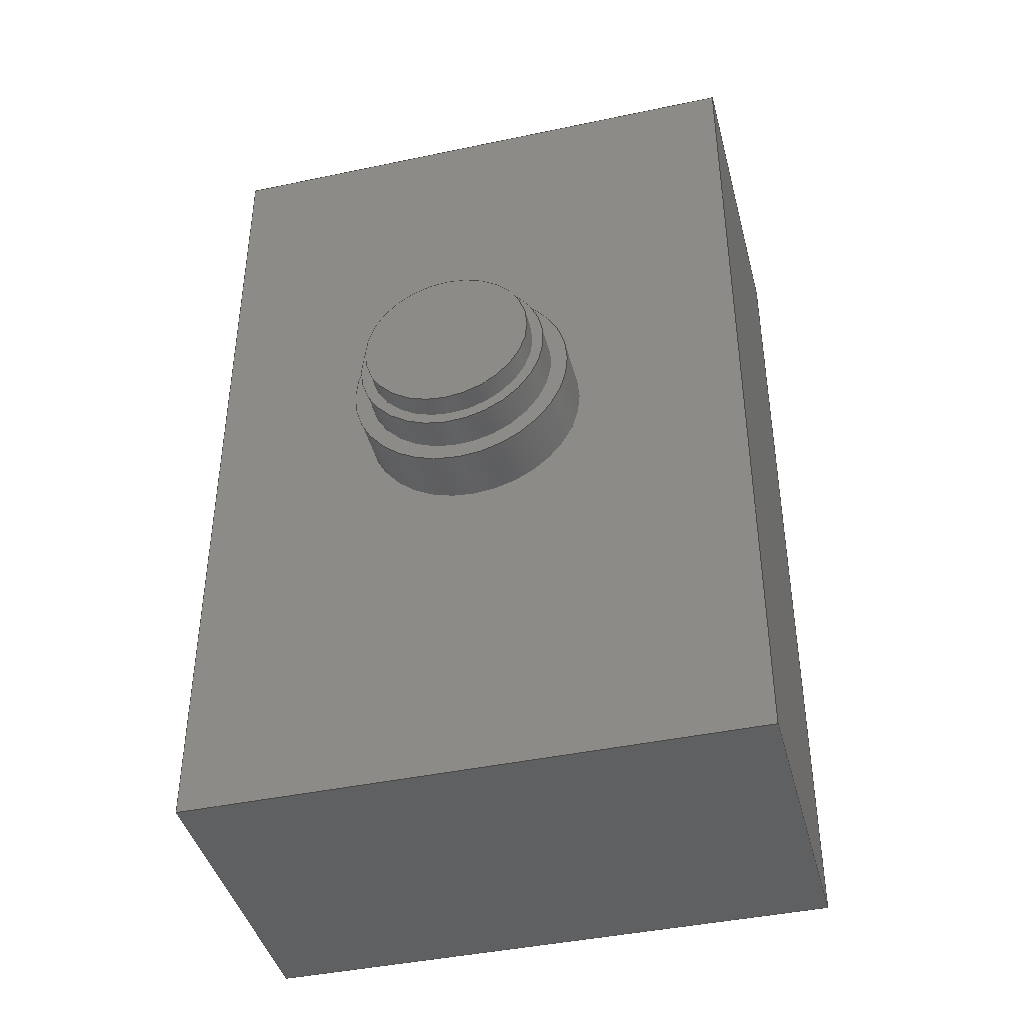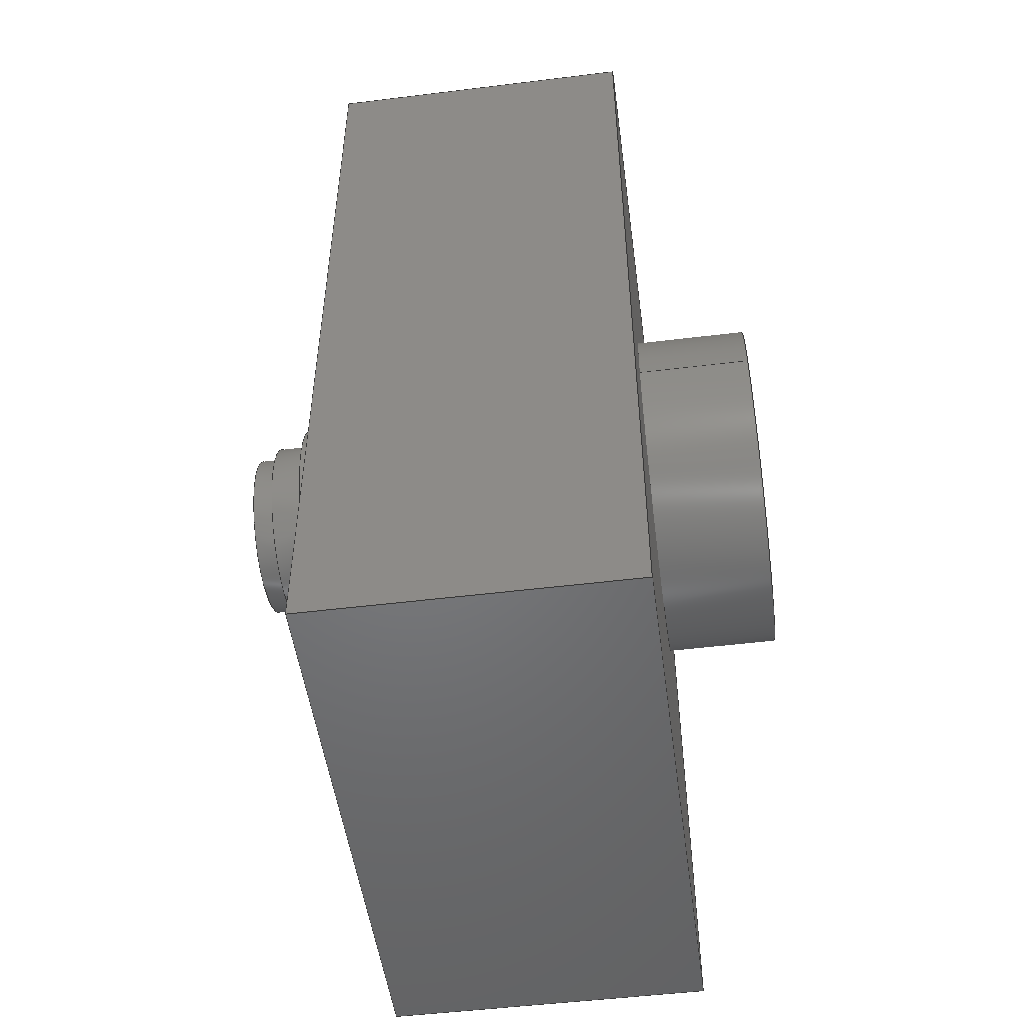
<metadata>
{"format":"step","ext":"step","renderer":"f3d","projection":"perspective","resolution":1024,"background":"white","views":[{"elev":-42.0,"azim":-165.7,"up":"+Z"},{"elev":-50.5,"azim":-82.3,"up":"+Z"}]}
</metadata>
<code>
ISO-10303-21;
DATA;
#1=MECHANICAL_DESIGN_GEOMETRIC_PRESENTATION_REPRESENTATION('',(#21,#22,
#23,#24,#25,#26,#27,#28),#406);
#2=SHAPE_REPRESENTATION_RELATIONSHIP('SRR','None',#413,#3);
#3=ADVANCED_BREP_SHAPE_REPRESENTATION('',(#4),#405);
#4=MANIFOLD_SOLID_BREP('Body1',#230);
#5=FACE_BOUND('',#49,.T.);
#6=FACE_BOUND('',#52,.T.);
#7=FACE_BOUND('',#54,.T.);
#8=FACE_BOUND('',#60,.T.);
#9=FACE_BOUND('',#65,.T.);
#10=PLANE('',#247);
#11=PLANE('',#251);
#12=PLANE('',#255);
#13=PLANE('',#256);
#14=PLANE('',#258);
#15=PLANE('',#260);
#16=PLANE('',#261);
#17=PLANE('',#262);
#18=PLANE('',#263);
#19=PLANE('',#264);
#20=PLANE('',#269);
#21=STYLED_ITEM('',(#424),#215);
#22=STYLED_ITEM('',(#424),#217);
#23=STYLED_ITEM('',(#425),#219);
#24=STYLED_ITEM('',(#425),#220);
#25=STYLED_ITEM('',(#422),#222);
#26=STYLED_ITEM('',(#425),#225);
#27=STYLED_ITEM('',(#425),#228);
#28=STYLED_ITEM('',(#423),#4);
#29=FACE_OUTER_BOUND('',#45,.T.);
#30=FACE_OUTER_BOUND('',#46,.T.);
#31=FACE_OUTER_BOUND('',#47,.T.);
#32=FACE_OUTER_BOUND('',#48,.T.);
#33=FACE_OUTER_BOUND('',#50,.T.);
#34=FACE_OUTER_BOUND('',#51,.T.);
#35=FACE_OUTER_BOUND('',#53,.T.);
#36=FACE_OUTER_BOUND('',#55,.T.);
#37=FACE_OUTER_BOUND('',#56,.T.);
#38=FACE_OUTER_BOUND('',#57,.T.);
#39=FACE_OUTER_BOUND('',#58,.T.);
#40=FACE_OUTER_BOUND('',#59,.T.);
#41=FACE_OUTER_BOUND('',#61,.T.);
#42=FACE_OUTER_BOUND('',#62,.T.);
#43=FACE_OUTER_BOUND('',#63,.T.);
#44=FACE_OUTER_BOUND('',#64,.T.);
#45=EDGE_LOOP('',(#155,#156,#157,#158));
#46=EDGE_LOOP('',(#159));
#47=EDGE_LOOP('',(#160,#161,#162,#163));
#48=EDGE_LOOP('',(#164));
#49=EDGE_LOOP('',(#165));
#50=EDGE_LOOP('',(#166,#167,#168,#169));
#51=EDGE_LOOP('',(#170));
#52=EDGE_LOOP('',(#171));
#53=EDGE_LOOP('',(#172,#173,#174,#175));
#54=EDGE_LOOP('',(#176));
#55=EDGE_LOOP('',(#177));
#56=EDGE_LOOP('',(#178,#179,#180,#181));
#57=EDGE_LOOP('',(#182,#183,#184,#185));
#58=EDGE_LOOP('',(#186,#187,#188,#189));
#59=EDGE_LOOP('',(#190,#191,#192,#193));
#60=EDGE_LOOP('',(#194));
#61=EDGE_LOOP('',(#195,#196,#197,#198));
#62=EDGE_LOOP('',(#199,#200,#201,#202));
#63=EDGE_LOOP('',(#203,#204,#205,#206));
#64=EDGE_LOOP('',(#207));
#65=EDGE_LOOP('',(#208));
#66=LINE('',#346,#83);
#67=LINE('',#353,#84);
#68=LINE('',#360,#85);
#69=LINE('',#366,#86);
#70=LINE('',#368,#87);
#71=LINE('',#370,#88);
#72=LINE('',#371,#89);
#73=LINE('',#380,#90);
#74=LINE('',#381,#91);
#75=LINE('',#382,#92);
#76=LINE('',#385,#93);
#77=LINE('',#386,#94);
#78=LINE('',#389,#95);
#79=LINE('',#390,#96);
#80=LINE('',#392,#97);
#81=LINE('',#396,#98);
#82=LINE('',#400,#99);
#83=VECTOR('',#276,0.75);
#84=VECTOR('',#285,0.85);
#85=VECTOR('',#294,1);
#86=VECTOR('',#301,1);
#87=VECTOR('',#302,1);
#88=VECTOR('',#303,1);
#89=VECTOR('',#304,1);
#90=VECTOR('',#313,1);
#91=VECTOR('',#314,1);
#92=VECTOR('',#315,1);
#93=VECTOR('',#318,1);
#94=VECTOR('',#319,1);
#95=VECTOR('',#322,1);
#96=VECTOR('',#323,1);
#97=VECTOR('',#326,1);
#98=VECTOR('',#331,0.75);
#99=VECTOR('',#336,1.5);
#100=CIRCLE('',#245,0.75);
#101=CIRCLE('',#246,0.75);
#102=CIRCLE('',#249,0.85);
#103=CIRCLE('',#250,0.85);
#104=CIRCLE('',#253,1);
#105=CIRCLE('',#254,1);
#106=CIRCLE('',#257,1.5);
#107=CIRCLE('',#259,0.75);
#108=CIRCLE('',#266,0.75);
#109=CIRCLE('',#268,1.5);
#110=VERTEX_POINT('',#343);
#111=VERTEX_POINT('',#345);
#112=VERTEX_POINT('',#350);
#113=VERTEX_POINT('',#352);
#114=VERTEX_POINT('',#357);
#115=VERTEX_POINT('',#359);
#116=VERTEX_POINT('',#364);
#117=VERTEX_POINT('',#365);
#118=VERTEX_POINT('',#367);
#119=VERTEX_POINT('',#369);
#120=VERTEX_POINT('',#372);
#121=VERTEX_POINT('',#375);
#122=VERTEX_POINT('',#378);
#123=VERTEX_POINT('',#379);
#124=VERTEX_POINT('',#384);
#125=VERTEX_POINT('',#388);
#126=VERTEX_POINT('',#395);
#127=VERTEX_POINT('',#399);
#128=EDGE_CURVE('',#110,#110,#100,.T.);
#129=EDGE_CURVE('',#110,#111,#66,.T.);
#130=EDGE_CURVE('',#111,#111,#101,.T.);
#131=EDGE_CURVE('',#112,#112,#102,.T.);
#132=EDGE_CURVE('',#112,#113,#67,.T.);
#133=EDGE_CURVE('',#113,#113,#103,.T.);
#134=EDGE_CURVE('',#114,#114,#104,.T.);
#135=EDGE_CURVE('',#114,#115,#68,.T.);
#136=EDGE_CURVE('',#115,#115,#105,.T.);
#137=EDGE_CURVE('',#116,#117,#69,.T.);
#138=EDGE_CURVE('',#118,#117,#70,.T.);
#139=EDGE_CURVE('',#119,#118,#71,.T.);
#140=EDGE_CURVE('',#116,#119,#72,.T.);
#141=EDGE_CURVE('',#120,#120,#106,.T.);
#142=EDGE_CURVE('',#121,#121,#107,.T.);
#143=EDGE_CURVE('',#122,#123,#73,.T.);
#144=EDGE_CURVE('',#123,#116,#74,.T.);
#145=EDGE_CURVE('',#119,#122,#75,.T.);
#146=EDGE_CURVE('',#124,#123,#76,.T.);
#147=EDGE_CURVE('',#117,#124,#77,.T.);
#148=EDGE_CURVE('',#125,#118,#78,.T.);
#149=EDGE_CURVE('',#122,#125,#79,.T.);
#150=EDGE_CURVE('',#124,#125,#80,.T.);
#151=EDGE_CURVE('',#121,#126,#81,.T.);
#152=EDGE_CURVE('',#126,#126,#108,.T.);
#153=EDGE_CURVE('',#120,#127,#82,.T.);
#154=EDGE_CURVE('',#127,#127,#109,.T.);
#155=ORIENTED_EDGE('',*,*,#128,.F.);
#156=ORIENTED_EDGE('',*,*,#129,.T.);
#157=ORIENTED_EDGE('',*,*,#130,.F.);
#158=ORIENTED_EDGE('',*,*,#129,.F.);
#159=ORIENTED_EDGE('',*,*,#128,.T.);
#160=ORIENTED_EDGE('',*,*,#131,.F.);
#161=ORIENTED_EDGE('',*,*,#132,.T.);
#162=ORIENTED_EDGE('',*,*,#133,.F.);
#163=ORIENTED_EDGE('',*,*,#132,.F.);
#164=ORIENTED_EDGE('',*,*,#131,.T.);
#165=ORIENTED_EDGE('',*,*,#130,.T.);
#166=ORIENTED_EDGE('',*,*,#134,.F.);
#167=ORIENTED_EDGE('',*,*,#135,.T.);
#168=ORIENTED_EDGE('',*,*,#136,.F.);
#169=ORIENTED_EDGE('',*,*,#135,.F.);
#170=ORIENTED_EDGE('',*,*,#134,.T.);
#171=ORIENTED_EDGE('',*,*,#133,.T.);
#172=ORIENTED_EDGE('',*,*,#137,.T.);
#173=ORIENTED_EDGE('',*,*,#138,.F.);
#174=ORIENTED_EDGE('',*,*,#139,.F.);
#175=ORIENTED_EDGE('',*,*,#140,.F.);
#176=ORIENTED_EDGE('',*,*,#141,.T.);
#177=ORIENTED_EDGE('',*,*,#142,.T.);
#178=ORIENTED_EDGE('',*,*,#143,.T.);
#179=ORIENTED_EDGE('',*,*,#144,.T.);
#180=ORIENTED_EDGE('',*,*,#140,.T.);
#181=ORIENTED_EDGE('',*,*,#145,.T.);
#182=ORIENTED_EDGE('',*,*,#146,.F.);
#183=ORIENTED_EDGE('',*,*,#147,.F.);
#184=ORIENTED_EDGE('',*,*,#137,.F.);
#185=ORIENTED_EDGE('',*,*,#144,.F.);
#186=ORIENTED_EDGE('',*,*,#139,.T.);
#187=ORIENTED_EDGE('',*,*,#148,.F.);
#188=ORIENTED_EDGE('',*,*,#149,.F.);
#189=ORIENTED_EDGE('',*,*,#145,.F.);
#190=ORIENTED_EDGE('',*,*,#149,.T.);
#191=ORIENTED_EDGE('',*,*,#150,.F.);
#192=ORIENTED_EDGE('',*,*,#146,.T.);
#193=ORIENTED_EDGE('',*,*,#143,.F.);
#194=ORIENTED_EDGE('',*,*,#136,.T.);
#195=ORIENTED_EDGE('',*,*,#150,.T.);
#196=ORIENTED_EDGE('',*,*,#148,.T.);
#197=ORIENTED_EDGE('',*,*,#138,.T.);
#198=ORIENTED_EDGE('',*,*,#147,.T.);
#199=ORIENTED_EDGE('',*,*,#142,.F.);
#200=ORIENTED_EDGE('',*,*,#151,.T.);
#201=ORIENTED_EDGE('',*,*,#152,.T.);
#202=ORIENTED_EDGE('',*,*,#151,.F.);
#203=ORIENTED_EDGE('',*,*,#141,.F.);
#204=ORIENTED_EDGE('',*,*,#153,.T.);
#205=ORIENTED_EDGE('',*,*,#154,.T.);
#206=ORIENTED_EDGE('',*,*,#153,.F.);
#207=ORIENTED_EDGE('',*,*,#154,.F.);
#208=ORIENTED_EDGE('',*,*,#152,.F.);
#209=CYLINDRICAL_SURFACE('',#244,0.75);
#210=CYLINDRICAL_SURFACE('',#248,0.85);
#211=CYLINDRICAL_SURFACE('',#252,1);
#212=CYLINDRICAL_SURFACE('',#265,0.75);
#213=CYLINDRICAL_SURFACE('',#267,1.5);
#214=ADVANCED_FACE('',(#29),#209,.T.);
#215=ADVANCED_FACE('',(#30),#10,.T.);
#216=ADVANCED_FACE('',(#31),#210,.T.);
#217=ADVANCED_FACE('',(#32,#5),#11,.T.);
#218=ADVANCED_FACE('',(#33),#211,.T.);
#219=ADVANCED_FACE('',(#34,#6),#12,.T.);
#220=ADVANCED_FACE('',(#35,#7),#13,.T.);
#221=ADVANCED_FACE('',(#36),#14,.T.);
#222=ADVANCED_FACE('',(#37),#15,.T.);
#223=ADVANCED_FACE('',(#38),#16,.T.);
#224=ADVANCED_FACE('',(#39),#17,.T.);
#225=ADVANCED_FACE('',(#40,#8),#18,.T.);
#226=ADVANCED_FACE('',(#41),#19,.T.);
#227=ADVANCED_FACE('',(#42),#212,.F.);
#228=ADVANCED_FACE('',(#43),#213,.T.);
#229=ADVANCED_FACE('',(#44,#9),#20,.F.);
#230=CLOSED_SHELL('',(#214,#215,#216,#217,#218,#219,#220,#221,#222,#223,
#224,#225,#226,#227,#228,#229));
#231=DERIVED_UNIT_ELEMENT(#233,1);
#232=DERIVED_UNIT_ELEMENT(#408,3);
#233=(
MASS_UNIT()
NAMED_UNIT(*)
SI_UNIT(.KILO.,.GRAM.)
);
#234=DERIVED_UNIT((#231,#232));
#235=MEASURE_REPRESENTATION_ITEM('density measure',
POSITIVE_RATIO_MEASURE(7850),#234);
#236=PROPERTY_DEFINITION_REPRESENTATION(#241,#238);
#237=PROPERTY_DEFINITION_REPRESENTATION(#242,#239);
#238=REPRESENTATION('material name',(#240),#405);
#239=REPRESENTATION('density',(#235),#405);
#240=DESCRIPTIVE_REPRESENTATION_ITEM('Steel','Steel');
#241=PROPERTY_DEFINITION('material property','material name',#415);
#242=PROPERTY_DEFINITION('material property','density of part',#415);
#243=AXIS2_PLACEMENT_3D('placement',#341,#270,#271);
#244=AXIS2_PLACEMENT_3D('',#342,#272,#273);
#245=AXIS2_PLACEMENT_3D('',#344,#274,#275);
#246=AXIS2_PLACEMENT_3D('',#347,#277,#278);
#247=AXIS2_PLACEMENT_3D('',#348,#279,#280);
#248=AXIS2_PLACEMENT_3D('',#349,#281,#282);
#249=AXIS2_PLACEMENT_3D('',#351,#283,#284);
#250=AXIS2_PLACEMENT_3D('',#354,#286,#287);
#251=AXIS2_PLACEMENT_3D('',#355,#288,#289);
#252=AXIS2_PLACEMENT_3D('',#356,#290,#291);
#253=AXIS2_PLACEMENT_3D('',#358,#292,#293);
#254=AXIS2_PLACEMENT_3D('',#361,#295,#296);
#255=AXIS2_PLACEMENT_3D('',#362,#297,#298);
#256=AXIS2_PLACEMENT_3D('',#363,#299,#300);
#257=AXIS2_PLACEMENT_3D('',#373,#305,#306);
#258=AXIS2_PLACEMENT_3D('',#374,#307,#308);
#259=AXIS2_PLACEMENT_3D('',#376,#309,#310);
#260=AXIS2_PLACEMENT_3D('',#377,#311,#312);
#261=AXIS2_PLACEMENT_3D('',#383,#316,#317);
#262=AXIS2_PLACEMENT_3D('',#387,#320,#321);
#263=AXIS2_PLACEMENT_3D('',#391,#324,#325);
#264=AXIS2_PLACEMENT_3D('',#393,#327,#328);
#265=AXIS2_PLACEMENT_3D('',#394,#329,#330);
#266=AXIS2_PLACEMENT_3D('',#397,#332,#333);
#267=AXIS2_PLACEMENT_3D('',#398,#334,#335);
#268=AXIS2_PLACEMENT_3D('',#401,#337,#338);
#269=AXIS2_PLACEMENT_3D('',#402,#339,#340);
#270=DIRECTION('axis',(0,0,1));
#271=DIRECTION('refdir',(1,0,0));
#272=DIRECTION('center_axis',(0,1,0));
#273=DIRECTION('ref_axis',(-1,0,0));
#274=DIRECTION('center_axis',(0,1,0));
#275=DIRECTION('ref_axis',(-1,0,0));
#276=DIRECTION('',(0,-1,0));
#277=DIRECTION('center_axis',(0,-1,0));
#278=DIRECTION('ref_axis',(-1,0,0));
#279=DIRECTION('center_axis',(0,1,0));
#280=DIRECTION('ref_axis',(-1,0,0));
#281=DIRECTION('center_axis',(0,1,0));
#282=DIRECTION('ref_axis',(-1,0,0));
#283=DIRECTION('center_axis',(0,1,0));
#284=DIRECTION('ref_axis',(-1,0,0));
#285=DIRECTION('',(0,-1,0));
#286=DIRECTION('center_axis',(0,-1,0));
#287=DIRECTION('ref_axis',(-1,0,0));
#288=DIRECTION('center_axis',(0,1,0));
#289=DIRECTION('ref_axis',(-1,0,0));
#290=DIRECTION('center_axis',(0,1,0));
#291=DIRECTION('ref_axis',(-1,0,0));
#292=DIRECTION('center_axis',(0,1,0));
#293=DIRECTION('ref_axis',(-1,0,0));
#294=DIRECTION('',(0,-1,0));
#295=DIRECTION('center_axis',(0,-1,0));
#296=DIRECTION('ref_axis',(-1,0,0));
#297=DIRECTION('center_axis',(0,1,0));
#298=DIRECTION('ref_axis',(-1,0,0));
#299=DIRECTION('center_axis',(0,-1,0));
#300=DIRECTION('ref_axis',(1,0,0));
#301=DIRECTION('',(0,0,1));
#302=DIRECTION('',(1,0,0));
#303=DIRECTION('',(0,0,1));
#304=DIRECTION('',(-1,0,0));
#305=DIRECTION('center_axis',(0,1,0));
#306=DIRECTION('ref_axis',(1,0,0));
#307=DIRECTION('center_axis',(0,-1,0));
#308=DIRECTION('ref_axis',(1,0,0));
#309=DIRECTION('center_axis',(0,-1,0));
#310=DIRECTION('ref_axis',(1,0,0));
#311=DIRECTION('center_axis',(0,0,-1));
#312=DIRECTION('ref_axis',(-1,0,0));
#313=DIRECTION('',(1,0,0));
#314=DIRECTION('',(0,-1,0));
#315=DIRECTION('',(0,1,0));
#316=DIRECTION('center_axis',(1,0,0));
#317=DIRECTION('ref_axis',(0,1,0));
#318=DIRECTION('',(0,0,-1));
#319=DIRECTION('',(0,1,0));
#320=DIRECTION('center_axis',(-1,0,0));
#321=DIRECTION('ref_axis',(0,-1,0));
#322=DIRECTION('',(0,-1,0));
#323=DIRECTION('',(0,0,1));
#324=DIRECTION('center_axis',(0,1,0));
#325=DIRECTION('ref_axis',(-1,0,0));
#326=DIRECTION('',(-1,0,0));
#327=DIRECTION('center_axis',(0,0,1));
#328=DIRECTION('ref_axis',(1,0,0));
#329=DIRECTION('center_axis',(0,1,0));
#330=DIRECTION('ref_axis',(1,0,0));
#331=DIRECTION('',(0,-1,0));
#332=DIRECTION('center_axis',(0,-1,0));
#333=DIRECTION('ref_axis',(1,0,0));
#334=DIRECTION('center_axis',(0,1,0));
#335=DIRECTION('ref_axis',(1,0,0));
#336=DIRECTION('',(0,-1,0));
#337=DIRECTION('center_axis',(0,1,0));
#338=DIRECTION('ref_axis',(1,0,0));
#339=DIRECTION('center_axis',(0,1,0));
#340=DIRECTION('ref_axis',(1,0,0));
#341=CARTESIAN_POINT('',(0,0,0));
#342=CARTESIAN_POINT('Origin',(0,4.6,0));
#343=CARTESIAN_POINT('',(0.75,4.8,-9.185e-17));
#344=CARTESIAN_POINT('Origin',(0,4.8,0));
#345=CARTESIAN_POINT('',(0.75,4.6,-9.185e-17));
#346=CARTESIAN_POINT('',(0.75,4.6,-9.185e-17));
#347=CARTESIAN_POINT('Origin',(0,4.6,0));
#348=CARTESIAN_POINT('Origin',(0,4.8,0));
#349=CARTESIAN_POINT('Origin',(0,4.3,0));
#350=CARTESIAN_POINT('',(0.85,4.6,-1.041e-16));
#351=CARTESIAN_POINT('Origin',(0,4.6,0));
#352=CARTESIAN_POINT('',(0.85,4.3,-1.041e-16));
#353=CARTESIAN_POINT('',(0.85,4.3,-1.041e-16));
#354=CARTESIAN_POINT('Origin',(0,4.3,0));
#355=CARTESIAN_POINT('Origin',(0,4.6,0));
#356=CARTESIAN_POINT('Origin',(0,3.8,0));
#357=CARTESIAN_POINT('',(1,4.3,-1.225e-16));
#358=CARTESIAN_POINT('Origin',(0,4.3,0));
#359=CARTESIAN_POINT('',(1,3.8,-1.225e-16));
#360=CARTESIAN_POINT('',(1,3.8,-1.225e-16));
#361=CARTESIAN_POINT('Origin',(0,3.8,0));
#362=CARTESIAN_POINT('Origin',(0,4.3,0));
#363=CARTESIAN_POINT('Origin',(-2.5,1,0));
#364=CARTESIAN_POINT('',(2.5,1,-4));
#365=CARTESIAN_POINT('',(2.5,1,4));
#366=CARTESIAN_POINT('',(2.5,1,0));
#367=CARTESIAN_POINT('',(-2.5,1,4));
#368=CARTESIAN_POINT('',(2.5,1,4));
#369=CARTESIAN_POINT('',(-2.5,1,-4));
#370=CARTESIAN_POINT('',(-2.5,1,0));
#371=CARTESIAN_POINT('',(2.5,1,-4));
#372=CARTESIAN_POINT('',(-1.5,1,1.837e-16));
#373=CARTESIAN_POINT('Origin',(0,1,0));
#374=CARTESIAN_POINT('Origin',(-2.5,1,0));
#375=CARTESIAN_POINT('',(-0.75,1,9.185e-17));
#376=CARTESIAN_POINT('Origin',(0,1,0));
#377=CARTESIAN_POINT('Origin',(0,2.4,-4));
#378=CARTESIAN_POINT('',(-2.5,3.8,-4));
#379=CARTESIAN_POINT('',(2.5,3.8,-4));
#380=CARTESIAN_POINT('',(-2.5,3.8,-4));
#381=CARTESIAN_POINT('',(2.5,3.8,-4));
#382=CARTESIAN_POINT('',(-2.5,1,-4));
#383=CARTESIAN_POINT('Origin',(2.5,1,0));
#384=CARTESIAN_POINT('',(2.5,3.8,4));
#385=CARTESIAN_POINT('',(2.5,3.8,0));
#386=CARTESIAN_POINT('',(2.5,3.8,4));
#387=CARTESIAN_POINT('Origin',(-2.5,3.8,0));
#388=CARTESIAN_POINT('',(-2.5,3.8,4));
#389=CARTESIAN_POINT('',(-2.5,1,4));
#390=CARTESIAN_POINT('',(-2.5,3.8,0));
#391=CARTESIAN_POINT('Origin',(2.5,3.8,0));
#392=CARTESIAN_POINT('',(-2.5,3.8,4));
#393=CARTESIAN_POINT('Origin',(0,2.4,4));
#394=CARTESIAN_POINT('Origin',(0,0,0));
#395=CARTESIAN_POINT('',(-0.75,0,9.185e-17));
#396=CARTESIAN_POINT('',(-0.75,0,9.185e-17));
#397=CARTESIAN_POINT('Origin',(0,0,0));
#398=CARTESIAN_POINT('Origin',(0,0,0));
#399=CARTESIAN_POINT('',(-1.5,0,1.837e-16));
#400=CARTESIAN_POINT('',(-1.5,0,1.837e-16));
#401=CARTESIAN_POINT('Origin',(0,0,0));
#402=CARTESIAN_POINT('Origin',(0,0,0));
#403=UNCERTAINTY_MEASURE_WITH_UNIT(LENGTH_MEASURE(0.001),#407,
'DISTANCE_ACCURACY_VALUE',
'Maximum model space distance between geometric entities at asserted c
onnectivities');
#404=UNCERTAINTY_MEASURE_WITH_UNIT(LENGTH_MEASURE(0.001),#407,
'DISTANCE_ACCURACY_VALUE',
'Maximum model space distance between geometric entities at asserted c
onnectivities');
#405=(
GEOMETRIC_REPRESENTATION_CONTEXT(3)
GLOBAL_UNCERTAINTY_ASSIGNED_CONTEXT((#403))
GLOBAL_UNIT_ASSIGNED_CONTEXT((#407,#409,#410))
REPRESENTATION_CONTEXT('','3D')
);
#406=(
GEOMETRIC_REPRESENTATION_CONTEXT(3)
GLOBAL_UNCERTAINTY_ASSIGNED_CONTEXT((#404))
GLOBAL_UNIT_ASSIGNED_CONTEXT((#407,#409,#410))
REPRESENTATION_CONTEXT('','3D')
);
#407=(
LENGTH_UNIT()
NAMED_UNIT(*)
SI_UNIT(.CENTI.,.METRE.)
);
#408=(
LENGTH_UNIT()
NAMED_UNIT(*)
SI_UNIT($,.METRE.)
);
#409=(
NAMED_UNIT(*)
PLANE_ANGLE_UNIT()
SI_UNIT($,.RADIAN.)
);
#410=(
NAMED_UNIT(*)
SI_UNIT($,.STERADIAN.)
SOLID_ANGLE_UNIT()
);
#411=SHAPE_DEFINITION_REPRESENTATION(#412,#413);
#412=PRODUCT_DEFINITION_SHAPE('',$,#415);
#413=SHAPE_REPRESENTATION('',(#243),#405);
#414=PRODUCT_DEFINITION_CONTEXT('part definition',#419,'design');
#415=PRODUCT_DEFINITION('FusionComponent','FusionComponent',#416,#414);
#416=PRODUCT_DEFINITION_FORMATION('',$,#421);
#417=PRODUCT_RELATED_PRODUCT_CATEGORY('FusionComponent',
'FusionComponent',(#421));
#418=APPLICATION_PROTOCOL_DEFINITION('international standard',
'automotive_design',2009,#419);
#419=APPLICATION_CONTEXT(
'Core Data for Automotive Mechanical Design Process');
#420=PRODUCT_CONTEXT('part definition',#419,'mechanical');
#421=PRODUCT('FusionComponent','FusionComponent',$,(#420));
#422=PRESENTATION_STYLE_ASSIGNMENT((#426));
#423=PRESENTATION_STYLE_ASSIGNMENT((#427));
#424=PRESENTATION_STYLE_ASSIGNMENT((#428));
#425=PRESENTATION_STYLE_ASSIGNMENT((#429));
#426=SURFACE_STYLE_USAGE(.BOTH.,#430);
#427=SURFACE_STYLE_USAGE(.BOTH.,#431);
#428=SURFACE_STYLE_USAGE(.BOTH.,#432);
#429=SURFACE_STYLE_USAGE(.BOTH.,#433);
#430=SURFACE_SIDE_STYLE('',(#434));
#431=SURFACE_SIDE_STYLE('',(#435));
#432=SURFACE_SIDE_STYLE('',(#436));
#433=SURFACE_SIDE_STYLE('',(#437));
#434=SURFACE_STYLE_FILL_AREA(#438);
#435=SURFACE_STYLE_FILL_AREA(#439);
#436=SURFACE_STYLE_FILL_AREA(#440);
#437=SURFACE_STYLE_FILL_AREA(#441);
#438=FILL_AREA_STYLE('Powder Coat - Rough (Red)',(#442));
#439=FILL_AREA_STYLE('Powder Coat - Rough (White)',(#443));
#440=FILL_AREA_STYLE('Aluminum - Anodized Glossy (Blue)',(#444));
#441=FILL_AREA_STYLE('Powder Coat - Rough (Black)',(#445));
#442=FILL_AREA_STYLE_COLOUR('Powder Coat - Rough (Red)',#446);
#443=FILL_AREA_STYLE_COLOUR('Powder Coat - Rough (White)',#447);
#444=FILL_AREA_STYLE_COLOUR('Aluminum - Anodized Glossy (Blue)',#448);
#445=FILL_AREA_STYLE_COLOUR('Powder Coat - Rough (Black)',#449);
#446=COLOUR_RGB('Powder Coat - Rough (Red)',0.7686,0.2078,
0.1529);
#447=COLOUR_RGB('Powder Coat - Rough (White)',0.9647,0.9647,
0.9529);
#448=COLOUR_RGB('Aluminum - Anodized Glossy (Blue)',0.349,0.5843,
0.8549);
#449=COLOUR_RGB('Powder Coat - Rough (Black)',0.09804,0.09804,
0.09804);
ENDSEC;
END-ISO-10303-21;

</code>
